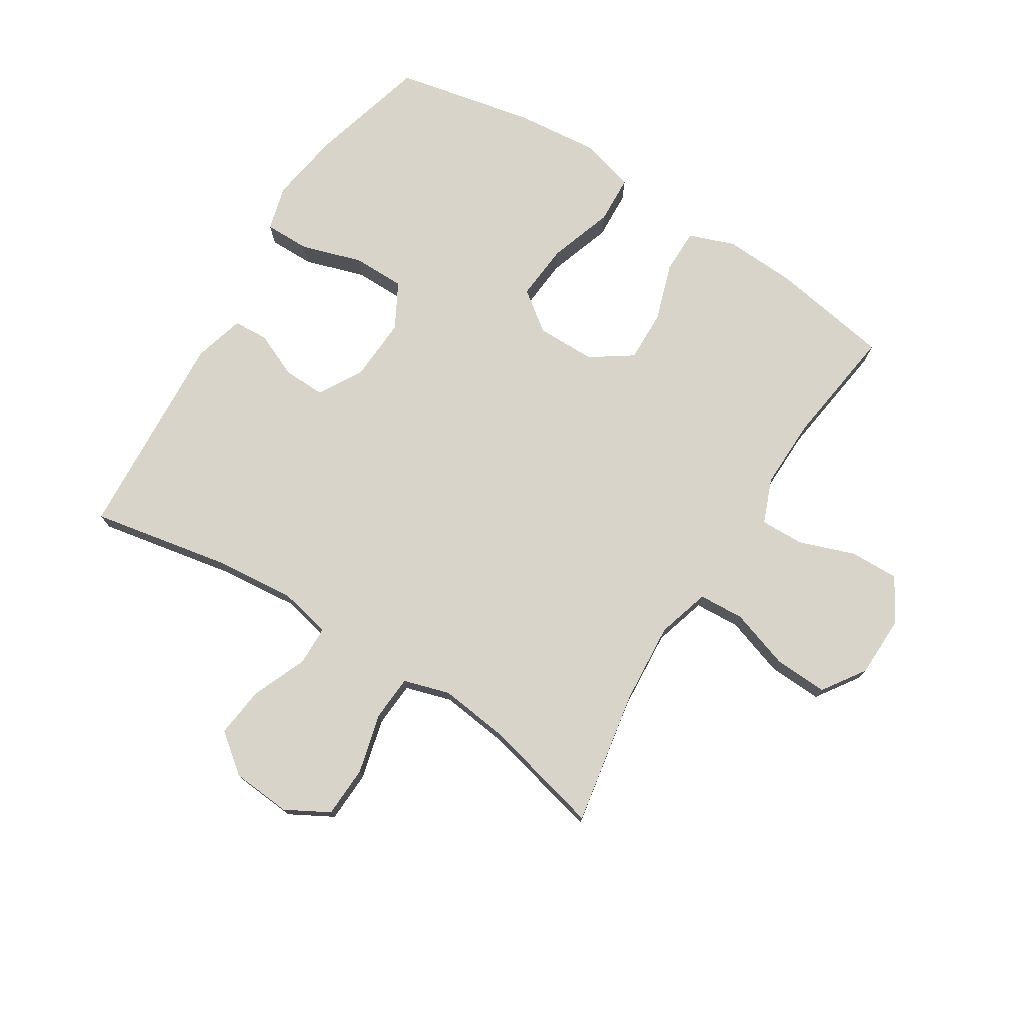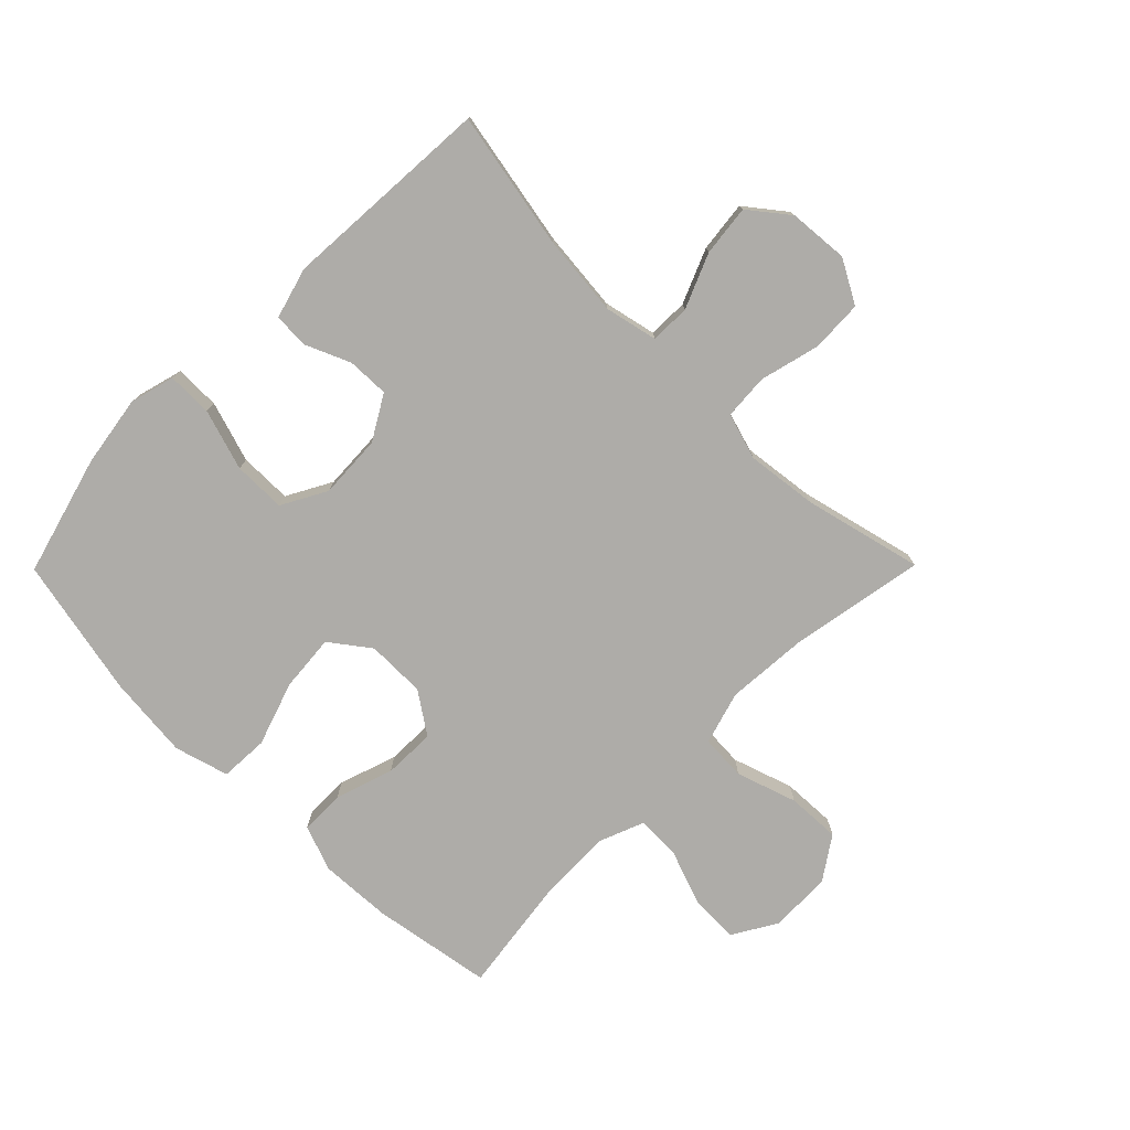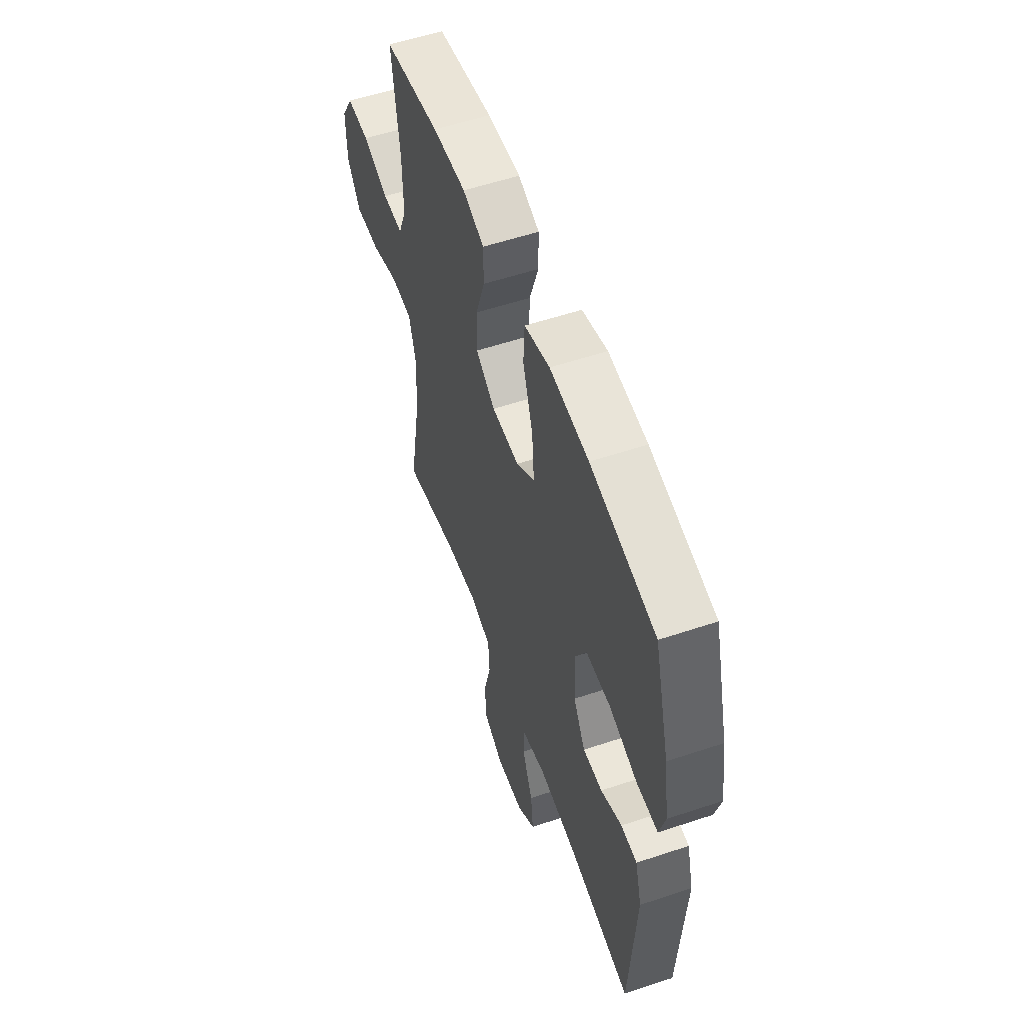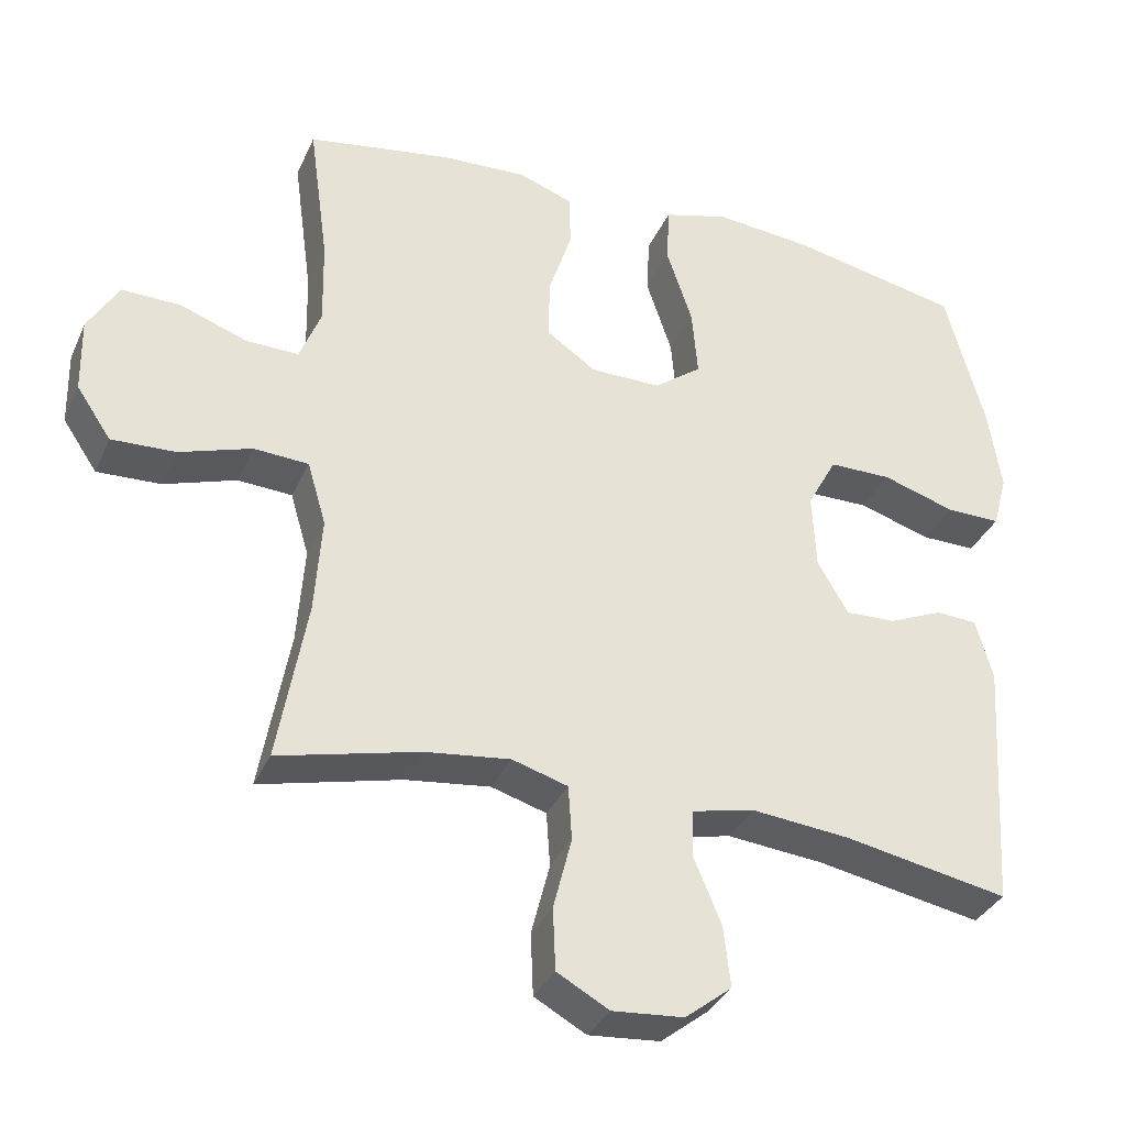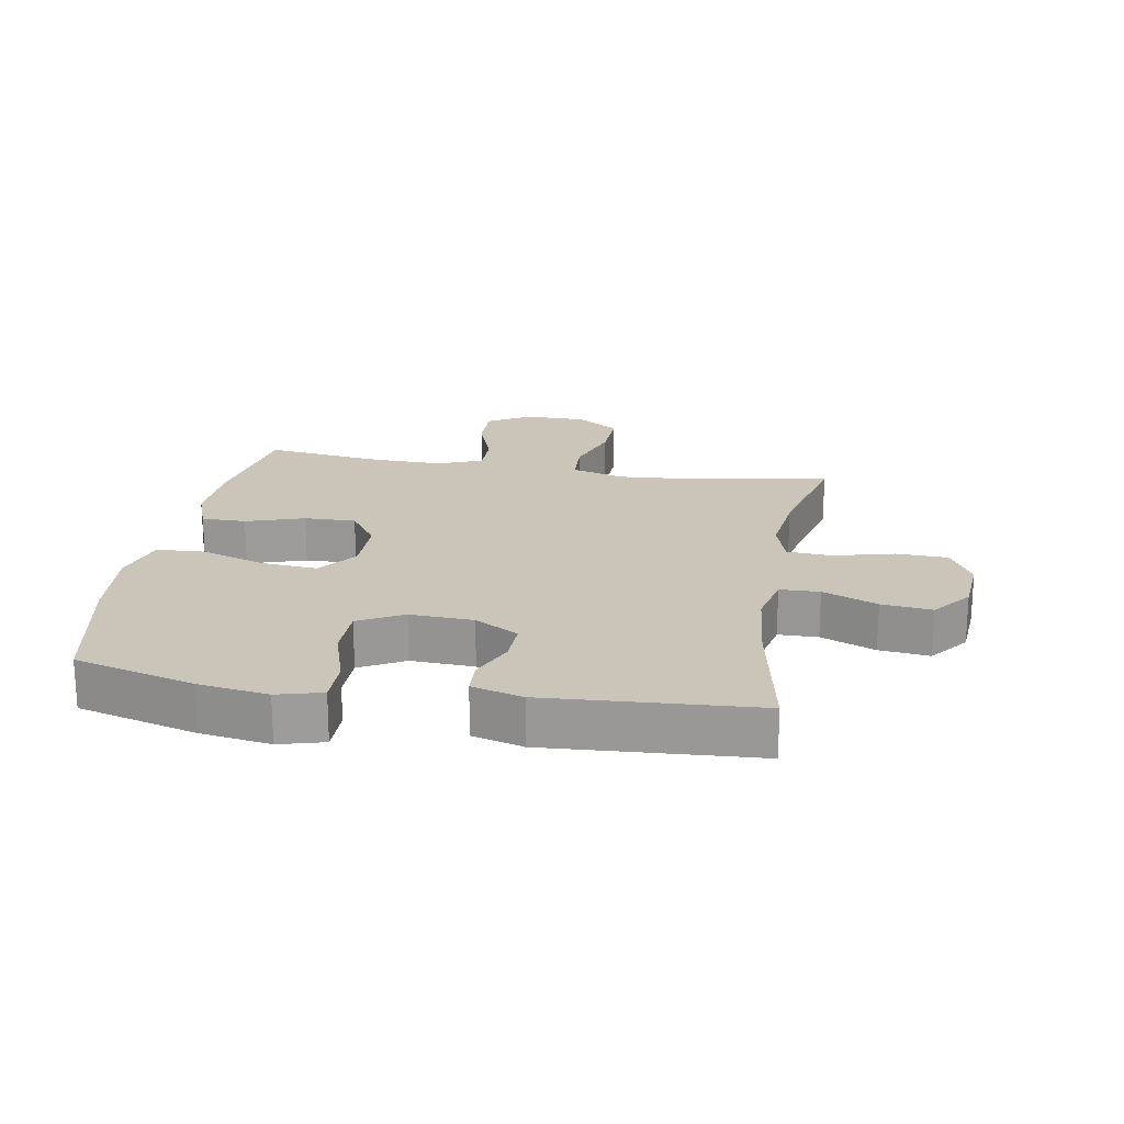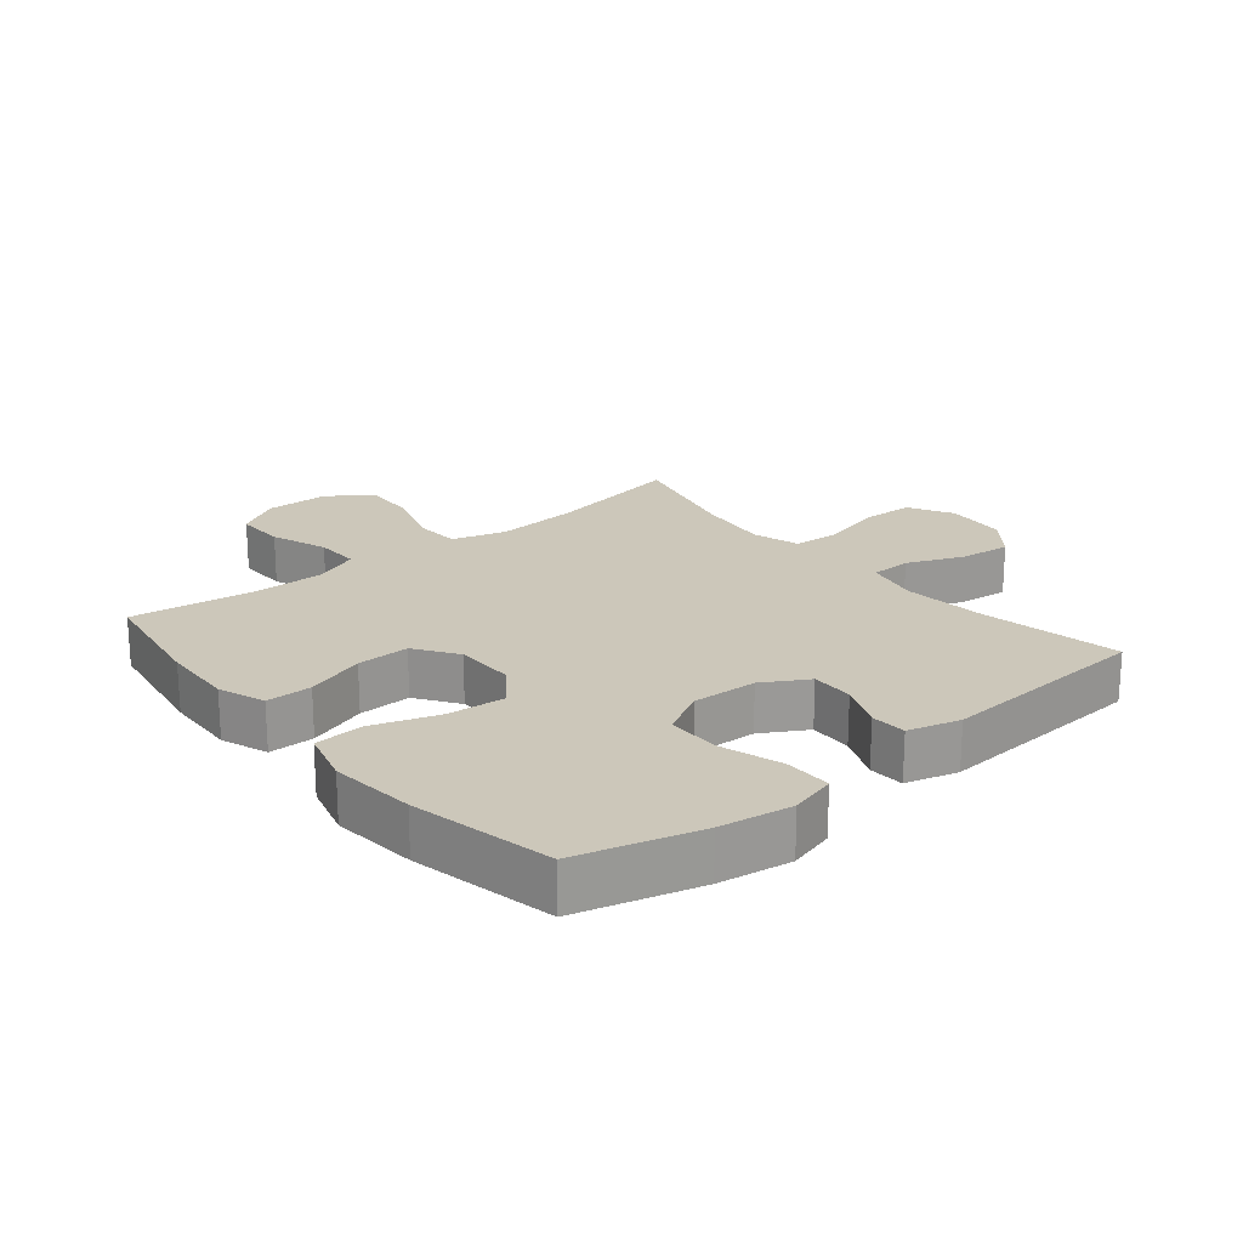
<metadata>
{"format":"obj","ext":"obj","renderer":"f3d","projection":"perspective","resolution":1024,"background":"white","views":[{"elev":75.7,"azim":-147.9,"up":"+Y"},{"elev":-76.9,"azim":135.3,"up":"+Y"},{"elev":55.7,"azim":70.6,"up":"+Z"},{"elev":-34.1,"azim":-21.6,"up":"+Z"},{"elev":20.4,"azim":99.7,"up":"+Y"},{"elev":21.3,"azim":50.4,"up":"+Y"}]}
</metadata>
<code>
o path6462
v 0.3066 0.0375 0.5667
v 0.1697 0.0375 0.5803
v 0.08067 0.0375 0.5553
v 0.07672 0.0375 0.476
v 0.112 0.0375 0.3704
v 0.1201 0.0375 0.2775
v 0.05557 0.0375 0.2293
v -0.04138 0.0375 0.2298
v -0.1094 0.0375 0.2764
v -0.1074 0.0375 0.3611
v -0.07607 0.0375 0.4564
v -0.07663 0.0375 0.5295
v -0.1515 0.0375 0.5569
v -0.2688 0.0375 0.5514
v -0.4661 0.0375 0.5189
v -0.4395 0.0375 0.3225
v -0.4371 0.0375 0.2062
v -0.4662 0.0375 0.1329
v -0.538 0.0375 0.1345
v -0.6298 0.0375 0.1675
v -0.71 0.0375 0.1694
v -0.7522 0.0375 0.09853
v -0.7503 0.0375 -0.00317
v -0.7032 0.0375 -0.07294
v -0.6157 0.0375 -0.06946
v -0.5169 0.0375 -0.03703
v -0.4421 0.0375 -0.0414
v -0.4166 0.0375 -0.128
v -0.4263 0.0375 -0.2608
v -0.4661 0.0375 -0.483
v -0.2723 0.0375 -0.4361
v -0.1563 0.0375 -0.4221
v -0.08037 0.0375 -0.4449
v -0.07542 0.0375 -0.5194
v -0.1006 0.0375 -0.6181
v -0.09704 0.0375 -0.7026
v -0.02591 0.0375 -0.742
v 0.07201 0.0375 -0.7341
v 0.1359 0.0375 -0.6839
v 0.1264 0.0375 -0.6007
v 0.08887 0.0375 -0.5111
v 0.09015 0.0375 -0.4458
v 0.1763 0.0375 -0.4268
v 0.3104 0.0375 -0.4401
v 0.5356 0.0375 -0.483
v 0.5571 0.0375 -0.1378
v 0.5338 0.0375 -0.0543
v 0.4768 0.0375 -0.05114
v 0.4027 0.0375 -0.08314
v 0.3343 0.0375 -0.08503
v 0.2921 0.0375 -0.01296
v 0.2869 0.0375 0.09135
v 0.3271 0.0375 0.1648
v 0.413 0.0375 0.1651
v 0.513 0.0375 0.1338
v 0.5872 0.0375 0.1332
v 0.6072 0.0375 0.2068
v 0.5892 0.0375 0.323
v 0.5356 0.0375 0.5189
v 0.3066 -0.0375 0.5667
v 0.1697 -0.0375 0.5803
v 0.08067 -0.0375 0.5553
v 0.07672 -0.0375 0.476
v 0.112 -0.0375 0.3704
v 0.1201 -0.0375 0.2775
v 0.05557 -0.0375 0.2293
v -0.04138 -0.0375 0.2298
v -0.1094 -0.0375 0.2764
v -0.1074 -0.0375 0.3611
v -0.07607 -0.0375 0.4564
v -0.07663 -0.0375 0.5295
v -0.1515 -0.0375 0.5569
v -0.2688 -0.0375 0.5514
v -0.4661 -0.0375 0.5189
v -0.4395 -0.0375 0.3225
v -0.4371 -0.0375 0.2062
v -0.4662 -0.0375 0.1329
v -0.538 -0.0375 0.1345
v -0.6298 -0.0375 0.1675
v -0.71 -0.0375 0.1694
v -0.7522 -0.0375 0.09853
v -0.7503 -0.0375 -0.00317
v -0.7032 -0.0375 -0.07294
v -0.6157 -0.0375 -0.06946
v -0.5169 -0.0375 -0.03703
v -0.4421 -0.0375 -0.0414
v -0.4166 -0.0375 -0.128
v -0.4263 -0.0375 -0.2608
v -0.4661 -0.0375 -0.483
v -0.2723 -0.0375 -0.4361
v -0.1563 -0.0375 -0.4221
v -0.08037 -0.0375 -0.4449
v -0.07542 -0.0375 -0.5194
v -0.1006 -0.0375 -0.6181
v -0.09704 -0.0375 -0.7026
v -0.02591 -0.0375 -0.742
v 0.07201 -0.0375 -0.7341
v 0.1359 -0.0375 -0.6839
v 0.1264 -0.0375 -0.6007
v 0.08887 -0.0375 -0.5111
v 0.09015 -0.0375 -0.4458
v 0.1763 -0.0375 -0.4268
v 0.3104 -0.0375 -0.4401
v 0.5356 -0.0375 -0.483
v 0.5571 -0.0375 -0.1378
v 0.5338 -0.0375 -0.0543
v 0.4768 -0.0375 -0.05114
v 0.4027 -0.0375 -0.08314
v 0.3343 -0.0375 -0.08503
v 0.2921 -0.0375 -0.01296
v 0.2869 -0.0375 0.09135
v 0.3271 -0.0375 0.1648
v 0.413 -0.0375 0.1651
v 0.513 -0.0375 0.1338
v 0.5872 -0.0375 0.1332
v 0.6072 -0.0375 0.2068
v 0.5892 -0.0375 0.323
v 0.5356 -0.0375 0.5189
v -0.71 0.0375 0.1694
v -0.71 0.0375 0.1694
v -0.7522 0.0375 0.09853
v -0.7503 0.0375 -0.00317
v -0.7032 0.0375 -0.07294
v -0.6298 0.0375 0.1675
v -0.6157 0.0375 -0.06946
v -0.538 0.0375 0.1345
v -0.5169 0.0375 -0.03703
v -0.4662 0.0375 0.1329
v -0.4662 0.0375 0.1329
v -0.4421 0.0375 -0.0414
v -0.4421 0.0375 -0.0414
v -0.4371 0.0375 0.2062
v -0.4661 0.0375 0.5189
v -0.4661 0.0375 0.5189
v -0.4395 0.0375 0.3225
v -0.4263 0.0375 -0.2608
v -0.4661 0.0375 -0.483
v -0.4661 0.0375 -0.483
v -0.4166 0.0375 -0.128
v -0.2723 0.0375 -0.4361
v -0.2688 0.0375 0.5514
v -0.1563 0.0375 -0.4221
v -0.1515 0.0375 0.5569
v -0.08037 0.0375 -0.4449
v -0.08037 0.0375 -0.4449
v -0.07663 0.0375 0.5295
v -0.07663 0.0375 0.5295
v -0.1094 0.0375 0.2764
v -0.1074 0.0375 0.3611
v -0.04138 0.0375 0.2298
v -0.07607 0.0375 0.4564
v -0.07542 0.0375 -0.5194
v -0.1006 0.0375 -0.6181
v -0.09704 0.0375 -0.7026
v -0.02591 0.0375 -0.742
v 0.05557 0.0375 0.2293
v 0.07201 0.0375 -0.7341
v 0.1201 0.0375 0.2775
v 0.08887 0.0375 -0.5111
v 0.09015 0.0375 -0.4458
v 0.09015 0.0375 -0.4458
v 0.1359 0.0375 -0.6839
v 0.08067 0.0375 0.5553
v 0.08067 0.0375 0.5553
v 0.07672 0.0375 0.476
v 0.112 0.0375 0.3704
v 0.1697 0.0375 0.5803
v 0.1264 0.0375 -0.6007
v 0.1763 0.0375 -0.4268
v 0.3066 0.0375 0.5667
v 0.3104 0.0375 -0.4401
v 0.2869 0.0375 0.09135
v 0.3271 0.0375 0.1648
v 0.3271 0.0375 0.1648
v 0.2921 0.0375 -0.01296
v 0.3343 0.0375 -0.08503
v 0.3343 0.0375 -0.08503
v 0.413 0.0375 0.1651
v 0.4027 0.0375 -0.08314
v 0.4768 0.0375 -0.05114
v 0.513 0.0375 0.1338
v 0.5338 0.0375 -0.0543
v 0.5338 0.0375 -0.0543
v 0.5356 0.0375 0.5189
v 0.5356 0.0375 0.5189
v 0.5356 0.0375 -0.483
v 0.5356 0.0375 -0.483
v 0.5872 0.0375 0.1332
v 0.5872 0.0375 0.1332
v 0.5571 0.0375 -0.1378
v 0.5892 0.0375 0.323
v 0.6072 0.0375 0.2068
v -0.71 -0.0375 0.1694
v -0.71 -0.0375 0.1694
v -0.7522 -0.0375 0.09853
v -0.7503 -0.0375 -0.00317
v -0.7032 -0.0375 -0.07294
v -0.6298 -0.0375 0.1675
v -0.6157 -0.0375 -0.06946
v -0.538 -0.0375 0.1345
v -0.5169 -0.0375 -0.03703
v -0.4662 -0.0375 0.1329
v -0.4662 -0.0375 0.1329
v -0.4421 -0.0375 -0.0414
v -0.4421 -0.0375 -0.0414
v -0.4371 -0.0375 0.2062
v -0.4661 -0.0375 0.5189
v -0.4661 -0.0375 0.5189
v -0.4395 -0.0375 0.3225
v -0.4263 -0.0375 -0.2608
v -0.4661 -0.0375 -0.483
v -0.4661 -0.0375 -0.483
v -0.4166 -0.0375 -0.128
v -0.2723 -0.0375 -0.4361
v -0.2688 -0.0375 0.5514
v -0.1563 -0.0375 -0.4221
v -0.1515 -0.0375 0.5569
v -0.08037 -0.0375 -0.4449
v -0.08037 -0.0375 -0.4449
v -0.07663 -0.0375 0.5295
v -0.07663 -0.0375 0.5295
v -0.1094 -0.0375 0.2764
v -0.1074 -0.0375 0.3611
v -0.04138 -0.0375 0.2298
v -0.07607 -0.0375 0.4564
v -0.07542 -0.0375 -0.5194
v -0.1006 -0.0375 -0.6181
v -0.09704 -0.0375 -0.7026
v -0.02591 -0.0375 -0.742
v 0.05557 -0.0375 0.2293
v 0.07201 -0.0375 -0.7341
v 0.1201 -0.0375 0.2775
v 0.08887 -0.0375 -0.5111
v 0.09015 -0.0375 -0.4458
v 0.09015 -0.0375 -0.4458
v 0.1359 -0.0375 -0.6839
v 0.08067 -0.0375 0.5553
v 0.08067 -0.0375 0.5553
v 0.07672 -0.0375 0.476
v 0.112 -0.0375 0.3704
v 0.1697 -0.0375 0.5803
v 0.1264 -0.0375 -0.6007
v 0.1763 -0.0375 -0.4268
v 0.3066 -0.0375 0.5667
v 0.3104 -0.0375 -0.4401
v 0.2869 -0.0375 0.09135
v 0.3271 -0.0375 0.1648
v 0.3271 -0.0375 0.1648
v 0.2921 -0.0375 -0.01296
v 0.3343 -0.0375 -0.08503
v 0.3343 -0.0375 -0.08503
v 0.413 -0.0375 0.1651
v 0.4027 -0.0375 -0.08314
v 0.4768 -0.0375 -0.05114
v 0.513 -0.0375 0.1338
v 0.5338 -0.0375 -0.0543
v 0.5338 -0.0375 -0.0543
v 0.5356 -0.0375 0.5189
v 0.5356 -0.0375 0.5189
v 0.5356 -0.0375 -0.483
v 0.5356 -0.0375 -0.483
v 0.5872 -0.0375 0.1332
v 0.5872 -0.0375 0.1332
v 0.5571 -0.0375 -0.1378
v 0.5892 -0.0375 0.323
v 0.6072 -0.0375 0.2068
f 230 246 232
f 198 199 200
f 249 216 218
f 209 223 215
f 214 210 211
f 201 200 199
f 231 227 229
f 234 226 233
f 220 217 225
f 224 213 216
f 197 199 196
f 234 243 249
f 218 226 234
f 242 227 231
f 195 196 198
f 222 204 224
f 215 223 217
f 209 206 222
f 200 201 202
f 207 209 215
f 224 249 230
f 206 202 222
f 230 249 246
f 241 240 244
f 242 231 236
f 199 198 196
f 245 250 243
f 223 209 222
f 224 204 213
f 258 244 252
f 202 201 204
f 232 246 247
f 249 243 250
f 254 264 256
f 193 195 198
f 210 216 213
f 244 240 247
f 240 232 247
f 202 204 222
f 233 226 227
f 240 241 239
f 266 255 262
f 255 265 252
f 239 241 237
f 225 217 223
f 247 252 244
f 266 265 255
f 224 216 249
f 229 227 228
f 233 227 242
f 253 264 254
f 264 245 260
f 216 210 214
f 249 218 234
f 264 253 245
f 250 245 253
f 258 252 265
f 120 22 81 194
f 22 23 82 81
f 23 24 83 82
f 20 21 80 79
f 24 25 84 83
f 19 20 79 78
f 25 26 85 84
f 129 19 78 203
f 26 131 205 85
f 17 18 77 76
f 134 16 75 208
f 29 138 212 88
f 27 28 87 86
f 16 17 76 75
f 28 29 88 87
f 30 31 90 89
f 14 15 74 73
f 31 32 91 90
f 13 14 73 72
f 32 145 219 91
f 147 13 72 221
f 9 10 69 68
f 8 9 68 67
f 11 12 71 70
f 10 11 70 69
f 34 35 94 93
f 35 36 95 94
f 36 37 96 95
f 33 34 93 92
f 7 8 67 66
f 37 38 97 96
f 6 7 66 65
f 41 161 235 100
f 38 39 98 97
f 164 4 63 238
f 4 5 64 63
f 2 3 62 61
f 40 41 100 99
f 39 40 99 98
f 42 43 102 101
f 5 6 65 64
f 1 2 61 60
f 43 44 103 102
f 52 174 248 111
f 51 52 111 110
f 177 51 110 251
f 53 54 113 112
f 49 50 109 108
f 48 49 108 107
f 54 55 114 113
f 183 48 107 257
f 185 1 60 259
f 44 187 261 103
f 55 189 263 114
f 46 47 106 105
f 45 46 105 104
f 58 59 118 117
f 57 58 117 116
f 56 57 116 115
f 156 158 172
f 124 126 125
f 175 144 142
f 135 141 149
f 140 137 136
f 127 125 126
f 157 155 153
f 160 159 152
f 146 151 143
f 150 142 139
f 123 122 125
f 160 175 169
f 144 160 152
f 168 157 153
f 121 124 122
f 148 150 130
f 141 143 149
f 135 148 132
f 126 128 127
f 133 141 135
f 150 156 175
f 132 148 128
f 156 172 175
f 167 170 166
f 168 162 157
f 125 122 124
f 171 169 176
f 149 148 135
f 150 139 130
f 184 178 170
f 128 130 127
f 158 173 172
f 175 176 169
f 180 182 190
f 119 124 121
f 136 139 142
f 170 173 166
f 166 173 158
f 128 148 130
f 159 153 152
f 166 165 167
f 192 188 181
f 181 178 191
f 165 163 167
f 151 149 143
f 173 170 178
f 192 181 191
f 150 175 142
f 155 154 153
f 159 168 153
f 179 180 190
f 190 186 171
f 142 140 136
f 175 160 144
f 190 171 179
f 176 179 171
f 184 191 178

</code>
